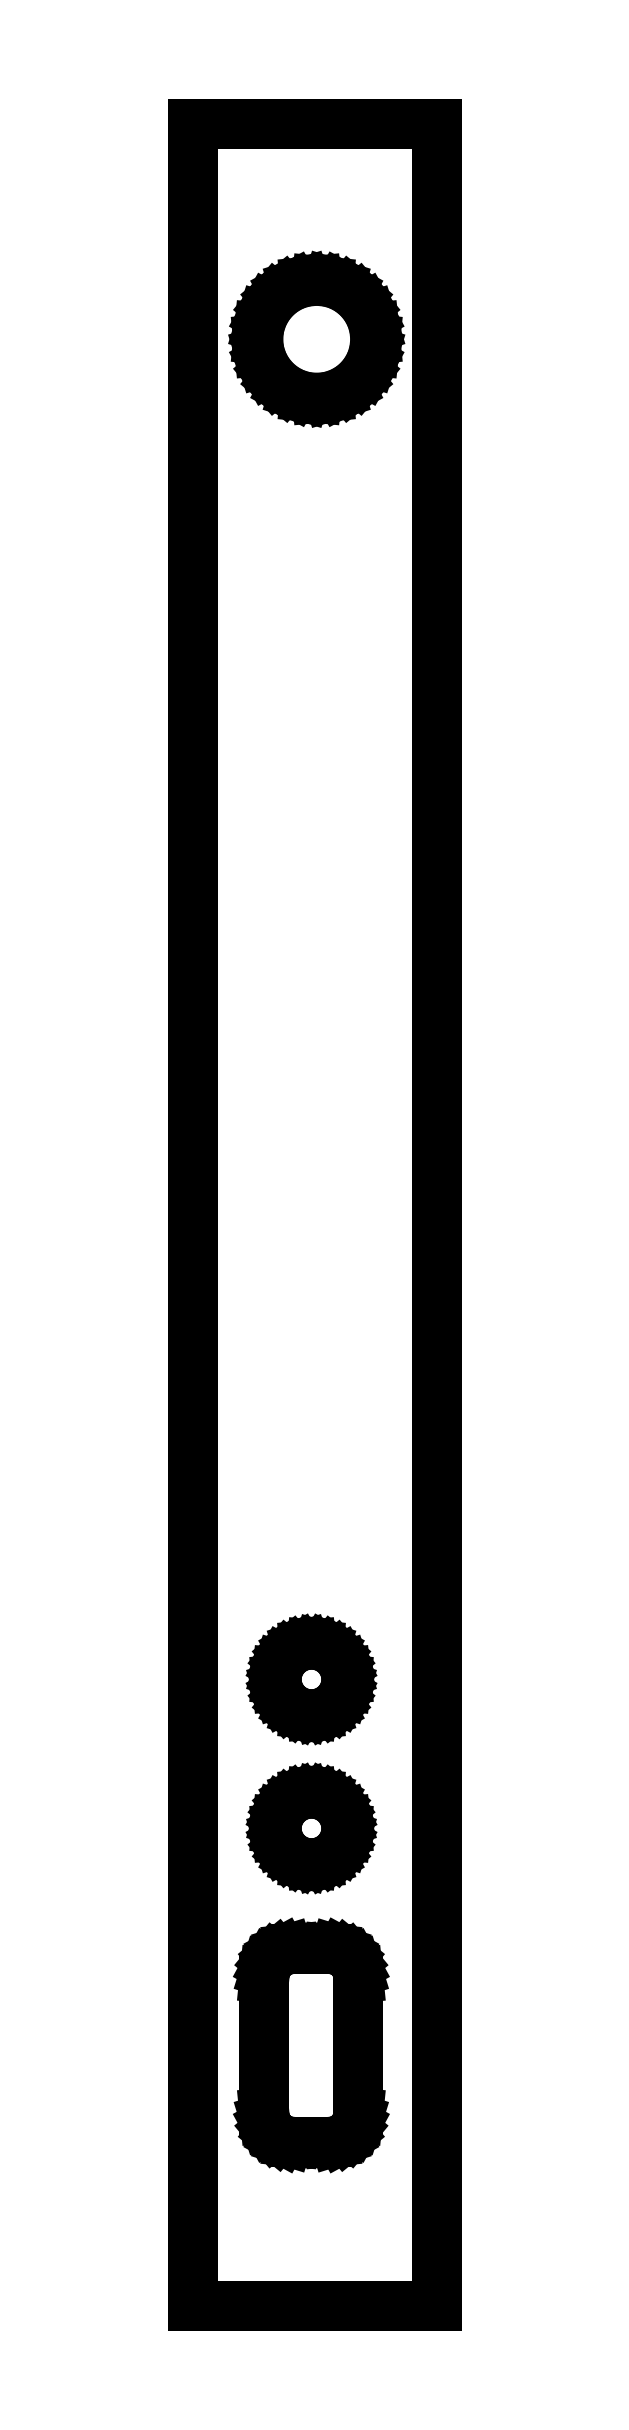
<metadata>
{"format":"dxf","ext":"dxf","renderer":"ezdxf+matplotlib","layout":"modelspace","background":"white","min_lineweight":24,"dpi":150}
</metadata>
<code>
0
SECTION
2
ENTITIES
0
LINE
8
0
10
10.3
20
173.5
30
0
11
9.303
21
173.8
31
0
0
LINE
8
0
10
9.303
20
173.8
30
0
11
8.399
21
174.3
31
0
0
LINE
8
0
10
8.399
20
174.3
30
0
11
7.611
21
175
31
0
0
LINE
8
0
10
7.611
20
175
30
0
11
6.962
21
175.7
31
0
0
LINE
8
0
10
6.962
20
175.7
30
0
11
6.471
21
176.6
31
0
0
LINE
8
0
10
6.471
20
176.6
30
0
11
6.16
21
177.6
31
0
0
LINE
8
0
10
6.16
20
177.6
30
0
11
6.053
21
178.7
31
0
0
LINE
8
0
10
6.053
20
178.7
30
0
11
6.16
21
179.8
31
0
0
LINE
8
0
10
6.16
20
179.8
30
0
11
6.471
21
180.8
31
0
0
LINE
8
0
10
6.471
20
180.8
30
0
11
6.962
21
181.7
31
0
0
LINE
8
0
10
6.962
20
181.7
30
0
11
7.611
21
182.5
31
0
0
LINE
8
0
10
7.611
20
182.5
30
0
11
8.399
21
183.1
31
0
0
LINE
8
0
10
8.399
20
183.1
30
0
11
9.303
21
183.6
31
0
0
LINE
8
0
10
9.303
20
183.6
30
0
11
10.3
21
183.9
31
0
0
LINE
8
0
10
10.3
20
183.9
30
0
11
11.37
21
184
31
0
0
LINE
8
0
10
11.37
20
184
30
0
11
12.45
21
183.9
31
0
0
LINE
8
0
10
12.45
20
183.9
30
0
11
13.45
21
183.6
31
0
0
LINE
8
0
10
13.45
20
183.6
30
0
11
14.35
21
183.1
31
0
0
LINE
8
0
10
14.35
20
183.1
30
0
11
15.14
21
182.5
31
0
0
LINE
8
0
10
15.14
20
182.5
30
0
11
15.79
21
181.7
31
0
0
LINE
8
0
10
15.79
20
181.7
30
0
11
16.28
21
180.8
31
0
0
LINE
8
0
10
16.28
20
180.8
30
0
11
16.59
21
179.8
31
0
0
LINE
8
0
10
16.59
20
179.8
30
0
11
16.7
21
178.7
31
0
0
LINE
8
0
10
16.7
20
178.7
30
0
11
16.59
21
177.6
31
0
0
LINE
8
0
10
16.59
20
177.6
30
0
11
16.28
21
176.6
31
0
0
LINE
8
0
10
16.28
20
176.6
30
0
11
15.79
21
175.7
31
0
0
LINE
8
0
10
15.79
20
175.7
30
0
11
15.14
21
175
31
0
0
LINE
8
0
10
15.14
20
175
30
0
11
14.35
21
174.3
31
0
0
LINE
8
0
10
14.35
20
174.3
30
0
11
13.45
21
173.8
31
0
0
LINE
8
0
10
13.45
20
173.8
30
0
11
12.45
21
173.5
31
0
0
LINE
8
0
10
12.45
20
173.5
30
0
11
11.37
21
173.4
31
0
0
LINE
8
0
10
11.37
20
173.4
30
0
11
10.3
21
173.5
31
0
0
LINE
8
0
10
9.273
20
32.56
30
0
11
9.677
21
32.56
31
0
0
LINE
8
0
10
9.677
20
32.56
30
0
11
10.08
21
32.56
31
0
0
LINE
8
0
10
10.08
20
32.56
30
0
11
10.48
21
32.56
31
0
0
LINE
8
0
10
10.48
20
32.56
30
0
11
10.89
21
32.56
31
0
0
LINE
8
0
10
10.89
20
32.56
30
0
11
11.29
21
32.56
31
0
0
LINE
8
0
10
11.29
20
32.56
30
0
11
11.69
21
32.56
31
0
0
LINE
8
0
10
11.69
20
32.56
30
0
11
12.1
21
32.56
31
0
0
LINE
8
0
10
12.1
20
32.56
30
0
11
12.5
21
32.56
31
0
0
LINE
8
0
10
12.5
20
32.56
30
0
11
13.04
21
32.5
31
0
0
LINE
8
0
10
13.04
20
32.5
30
0
11
13.54
21
32.35
31
0
0
LINE
8
0
10
13.54
20
32.35
30
0
11
13.99
21
32.11
31
0
0
LINE
8
0
10
13.99
20
32.11
30
0
11
14.38
21
31.78
31
0
0
LINE
8
0
10
14.38
20
31.78
30
0
11
14.71
21
31.39
31
0
0
LINE
8
0
10
14.71
20
31.39
30
0
11
14.95
21
30.94
31
0
0
LINE
8
0
10
14.95
20
30.94
30
0
11
15.11
21
30.44
31
0
0
LINE
8
0
10
15.11
20
30.44
30
0
11
15.16
21
29.9
31
0
0
LINE
8
0
10
15.16
20
29.9
30
0
11
15.16
21
28.37
31
0
0
LINE
8
0
10
15.16
20
28.37
30
0
11
15.16
21
26.85
31
0
0
LINE
8
0
10
15.16
20
26.85
30
0
11
15.16
21
25.32
31
0
0
LINE
8
0
10
15.16
20
25.32
30
0
11
15.16
21
23.8
31
0
0
LINE
8
0
10
15.16
20
23.8
30
0
11
15.16
21
22.27
31
0
0
LINE
8
0
10
15.16
20
22.27
30
0
11
15.16
21
20.74
31
0
0
LINE
8
0
10
15.16
20
20.74
30
0
11
15.16
21
19.22
31
0
0
LINE
8
0
10
15.16
20
19.22
30
0
11
15.16
21
17.69
31
0
0
LINE
8
0
10
15.16
20
17.69
30
0
11
15.11
21
17.15
31
0
0
LINE
8
0
10
15.11
20
17.15
30
0
11
14.95
21
16.65
31
0
0
LINE
8
0
10
14.95
20
16.65
30
0
11
14.71
21
16.2
31
0
0
LINE
8
0
10
14.71
20
16.2
30
0
11
14.38
21
15.81
31
0
0
LINE
8
0
10
14.38
20
15.81
30
0
11
13.99
21
15.49
31
0
0
LINE
8
0
10
13.99
20
15.49
30
0
11
13.54
21
15.24
31
0
0
LINE
8
0
10
13.54
20
15.24
30
0
11
13.04
21
15.09
31
0
0
LINE
8
0
10
13.04
20
15.09
30
0
11
12.5
21
15.03
31
0
0
LINE
8
0
10
12.5
20
15.03
30
0
11
12.1
21
15.03
31
0
0
LINE
8
0
10
12.1
20
15.03
30
0
11
11.69
21
15.03
31
0
0
LINE
8
0
10
11.69
20
15.03
30
0
11
11.29
21
15.03
31
0
0
LINE
8
0
10
11.29
20
15.03
30
0
11
10.89
21
15.03
31
0
0
LINE
8
0
10
10.89
20
15.03
30
0
11
10.48
21
15.03
31
0
0
LINE
8
0
10
10.48
20
15.03
30
0
11
10.08
21
15.03
31
0
0
LINE
8
0
10
10.08
20
15.03
30
0
11
9.677
21
15.03
31
0
0
LINE
8
0
10
9.677
20
15.03
30
0
11
9.273
21
15.03
31
0
0
LINE
8
0
10
9.273
20
15.03
30
0
11
8.736
21
15.09
31
0
0
LINE
8
0
10
8.736
20
15.09
30
0
11
8.237
21
15.24
31
0
0
LINE
8
0
10
8.237
20
15.24
30
0
11
7.785
21
15.49
31
0
0
LINE
8
0
10
7.785
20
15.49
30
0
11
7.392
21
15.81
31
0
0
LINE
8
0
10
7.392
20
15.81
30
0
11
7.068
21
16.2
31
0
0
LINE
8
0
10
7.068
20
16.2
30
0
11
6.823
21
16.65
31
0
0
LINE
8
0
10
6.823
20
16.65
30
0
11
6.669
21
17.15
31
0
0
LINE
8
0
10
6.669
20
17.15
30
0
11
6.615
21
17.69
31
0
0
LINE
8
0
10
6.615
20
17.69
30
0
11
6.615
21
19.22
31
0
0
LINE
8
0
10
6.615
20
19.22
30
0
11
6.615
21
20.74
31
0
0
LINE
8
0
10
6.615
20
20.74
30
0
11
6.615
21
22.27
31
0
0
LINE
8
0
10
6.615
20
22.27
30
0
11
6.615
21
23.8
31
0
0
LINE
8
0
10
6.615
20
23.8
30
0
11
6.615
21
25.32
31
0
0
LINE
8
0
10
6.615
20
25.32
30
0
11
6.615
21
26.85
31
0
0
LINE
8
0
10
6.615
20
26.85
30
0
11
6.615
21
28.37
31
0
0
LINE
8
0
10
6.615
20
28.37
30
0
11
6.615
21
29.9
31
0
0
LINE
8
0
10
6.615
20
29.9
30
0
11
6.669
21
30.44
31
0
0
LINE
8
0
10
6.669
20
30.44
30
0
11
6.823
21
30.94
31
0
0
LINE
8
0
10
6.823
20
30.94
30
0
11
7.068
21
31.39
31
0
0
LINE
8
0
10
7.068
20
31.39
30
0
11
7.392
21
31.78
31
0
0
LINE
8
0
10
7.392
20
31.78
30
0
11
7.785
21
32.11
31
0
0
LINE
8
0
10
7.785
20
32.11
30
0
11
8.237
21
32.35
31
0
0
LINE
8
0
10
8.237
20
32.35
30
0
11
8.736
21
32.5
31
0
0
LINE
8
0
10
8.736
20
32.5
30
0
11
9.273
21
32.56
31
0
0
LINE
8
0
10
9.273
20
32.56
30
0
11
9.273
21
32.56
31
0
0
LINE
8
0
10
10.26
20
40.39
30
0
11
9.667
21
40.58
31
0
0
LINE
8
0
10
9.667
20
40.58
30
0
11
9.128
21
40.87
31
0
0
LINE
8
0
10
9.128
20
40.87
30
0
11
8.659
21
41.26
31
0
0
LINE
8
0
10
8.659
20
41.26
30
0
11
8.272
21
41.72
31
0
0
LINE
8
0
10
8.272
20
41.72
30
0
11
7.979
21
42.26
31
0
0
LINE
8
0
10
7.979
20
42.26
30
0
11
7.794
21
42.86
31
0
0
LINE
8
0
10
7.794
20
42.86
30
0
11
7.73
21
43.5
31
0
0
LINE
8
0
10
7.73
20
43.5
30
0
11
7.794
21
44.14
31
0
0
LINE
8
0
10
7.794
20
44.14
30
0
11
7.979
21
44.73
31
0
0
LINE
8
0
10
7.979
20
44.73
30
0
11
8.272
21
45.27
31
0
0
LINE
8
0
10
8.272
20
45.27
30
0
11
8.659
21
45.74
31
0
0
LINE
8
0
10
8.659
20
45.74
30
0
11
9.128
21
46.13
31
0
0
LINE
8
0
10
9.128
20
46.13
30
0
11
9.667
21
46.42
31
0
0
LINE
8
0
10
9.667
20
46.42
30
0
11
10.26
21
46.6
31
0
0
LINE
8
0
10
10.26
20
46.6
30
0
11
10.9
21
46.67
31
0
0
LINE
8
0
10
10.9
20
46.67
30
0
11
11.54
21
46.6
31
0
0
LINE
8
0
10
11.54
20
46.6
30
0
11
12.14
21
46.42
31
0
0
LINE
8
0
10
12.14
20
46.42
30
0
11
12.67
21
46.13
31
0
0
LINE
8
0
10
12.67
20
46.13
30
0
11
13.14
21
45.74
31
0
0
LINE
8
0
10
13.14
20
45.74
30
0
11
13.53
21
45.27
31
0
0
LINE
8
0
10
13.53
20
45.27
30
0
11
13.82
21
44.73
31
0
0
LINE
8
0
10
13.82
20
44.73
30
0
11
14.01
21
44.14
31
0
0
LINE
8
0
10
14.01
20
44.14
30
0
11
14.07
21
43.5
31
0
0
LINE
8
0
10
14.07
20
43.5
30
0
11
14.01
21
42.86
31
0
0
LINE
8
0
10
14.01
20
42.86
30
0
11
13.82
21
42.26
31
0
0
LINE
8
0
10
13.82
20
42.26
30
0
11
13.53
21
41.72
31
0
0
LINE
8
0
10
13.53
20
41.72
30
0
11
13.14
21
41.26
31
0
0
LINE
8
0
10
13.14
20
41.26
30
0
11
12.67
21
40.87
31
0
0
LINE
8
0
10
12.67
20
40.87
30
0
11
12.14
21
40.58
31
0
0
LINE
8
0
10
12.14
20
40.58
30
0
11
11.54
21
40.39
31
0
0
LINE
8
0
10
11.54
20
40.39
30
0
11
10.9
21
40.33
31
0
0
LINE
8
0
10
10.9
20
40.33
30
0
11
10.26
21
40.39
31
0
0
LINE
8
0
10
10.26
20
53.92
30
0
11
9.667
21
54.1
31
0
0
LINE
8
0
10
9.667
20
54.1
30
0
11
9.128
21
54.4
31
0
0
LINE
8
0
10
9.128
20
54.4
30
0
11
8.659
21
54.78
31
0
0
LINE
8
0
10
8.659
20
54.78
30
0
11
8.272
21
55.25
31
0
0
LINE
8
0
10
8.272
20
55.25
30
0
11
7.979
21
55.79
31
0
0
LINE
8
0
10
7.979
20
55.79
30
0
11
7.794
21
56.39
31
0
0
LINE
8
0
10
7.794
20
56.39
30
0
11
7.73
21
57.03
31
0
0
LINE
8
0
10
7.73
20
57.03
30
0
11
7.794
21
57.67
31
0
0
LINE
8
0
10
7.794
20
57.67
30
0
11
7.979
21
58.26
31
0
0
LINE
8
0
10
7.979
20
58.26
30
0
11
8.272
21
58.8
31
0
0
LINE
8
0
10
8.272
20
58.8
30
0
11
8.659
21
59.27
31
0
0
LINE
8
0
10
8.659
20
59.27
30
0
11
9.128
21
59.66
31
0
0
LINE
8
0
10
9.128
20
59.66
30
0
11
9.667
21
59.95
31
0
0
LINE
8
0
10
9.667
20
59.95
30
0
11
10.26
21
60.13
31
0
0
LINE
8
0
10
10.26
20
60.13
30
0
11
10.9
21
60.2
31
0
0
LINE
8
0
10
10.9
20
60.2
30
0
11
11.54
21
60.13
31
0
0
LINE
8
0
10
11.54
20
60.13
30
0
11
12.14
21
59.95
31
0
0
LINE
8
0
10
12.14
20
59.95
30
0
11
12.67
21
59.66
31
0
0
LINE
8
0
10
12.67
20
59.66
30
0
11
13.14
21
59.27
31
0
0
LINE
8
0
10
13.14
20
59.27
30
0
11
13.53
21
58.8
31
0
0
LINE
8
0
10
13.53
20
58.8
30
0
11
13.82
21
58.26
31
0
0
LINE
8
0
10
13.82
20
58.26
30
0
11
14.01
21
57.67
31
0
0
LINE
8
0
10
14.01
20
57.67
30
0
11
14.07
21
57.03
31
0
0
LINE
8
0
10
14.07
20
57.03
30
0
11
14.01
21
56.39
31
0
0
LINE
8
0
10
14.01
20
56.39
30
0
11
13.82
21
55.79
31
0
0
LINE
8
0
10
13.82
20
55.79
30
0
11
13.53
21
55.25
31
0
0
LINE
8
0
10
13.53
20
55.25
30
0
11
13.14
21
54.78
31
0
0
LINE
8
0
10
13.14
20
54.78
30
0
11
12.67
21
54.4
31
0
0
LINE
8
0
10
12.67
20
54.4
30
0
11
12.14
21
54.1
31
0
0
LINE
8
0
10
12.14
20
54.1
30
0
11
11.54
21
53.92
31
0
0
LINE
8
0
10
11.54
20
53.92
30
0
11
10.9
21
53.85
31
0
0
LINE
8
0
10
10.9
20
53.85
30
0
11
10.26
21
53.92
31
0
0
LINE
8
Layer_1
10
0.1443
20
0.1443
30
0
11
22.29
21
0.1443
31
0
0
LINE
8
Layer_1
10
22.29
20
0.1443
30
0
11
22.29
21
198.3
31
0
0
LINE
8
Layer_1
10
22.29
20
198.3
30
0
11
0.1443
21
198.3
31
0
0
LINE
8
Layer_1
10
0.1443
20
198.3
30
0
11
0.1443
21
0.1443
31
0
0
LINE
8
Layer_1
10
0.18
20
0.18
30
0
11
0.18
21
0.18
31
0
0
LINE
8
Layer_1
10
0.18
20
0.18
30
0
11
0.18
21
0.18
31
0
0
LINE
8
Layer_1
10
0.18
20
0.18
30
0
11
0.18
21
0.18
31
0
0
LINE
8
Layer_1
10
0.18
20
0.18
30
0
11
0.18
21
0.18
31
0
0
LINE
8
Layer_1
10
0.18
20
0.18
30
0
11
0.18
21
0.18
31
0
0
LINE
8
Layer_1
10
0.18
20
0.18
30
0
11
0.18
21
0.18
31
0
0
LINE
8
Layer_1
10
0.18
20
0.18
30
0
11
0.18
21
0.18
31
0
0
LINE
8
Layer_1
10
1.472
20
2.764
30
0
11
1.472
21
2.764
31
0
0
LINE
8
Layer_1
10
1.472
20
2.764
30
0
11
1.472
21
2.764
31
0
0
LINE
8
Layer_1
10
1.472
20
2.764
30
0
11
1.472
21
2.764
31
0
0
LINE
8
Layer_1
10
1.472
20
2.764
30
0
11
1.472
21
2.764
31
0
0
LINE
8
Layer_1
10
1.472
20
2.764
30
0
11
1.472
21
2.764
31
0
0
LINE
8
Layer_1
10
1.472
20
2.764
30
0
11
1.472
21
2.764
31
0
0
LINE
8
Layer_1
10
1.472
20
2.764
30
0
11
1.472
21
2.764
31
0
0
ENDSEC
0
EOF

</code>
